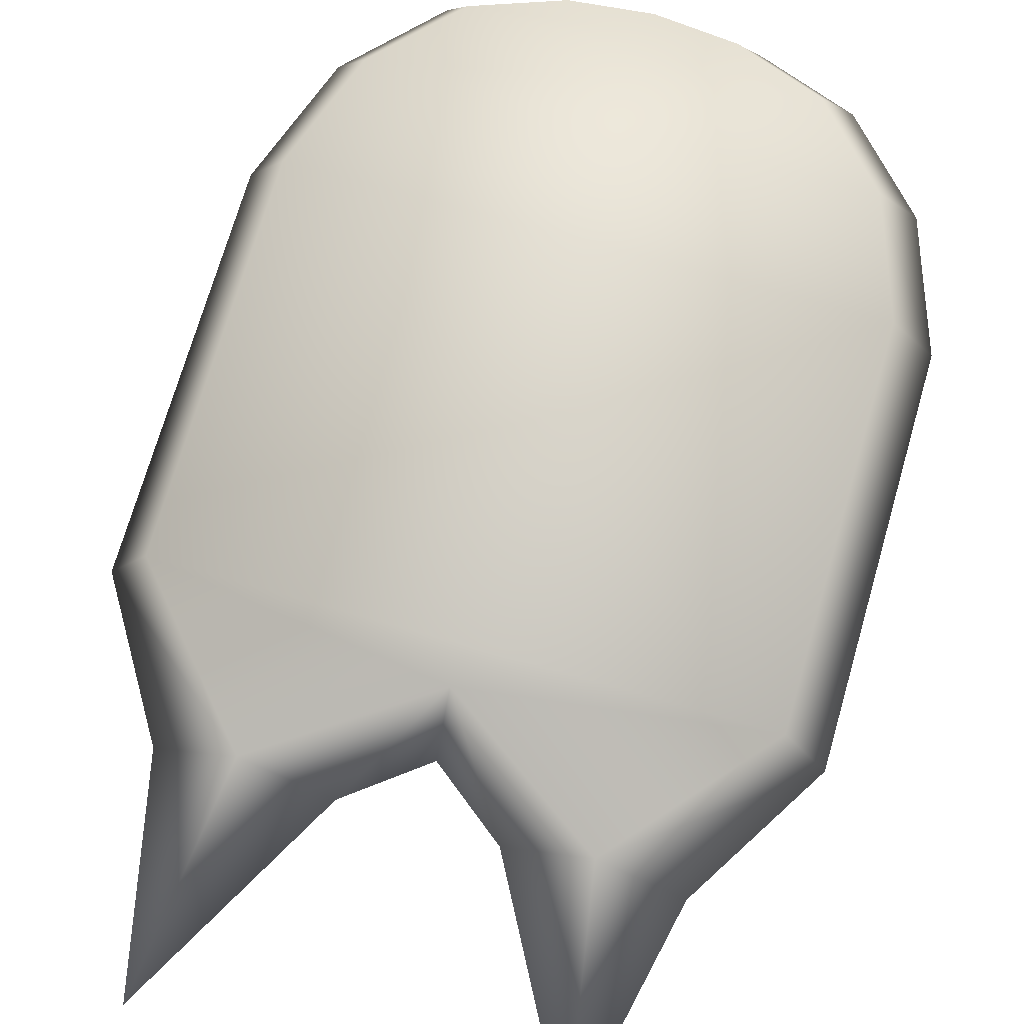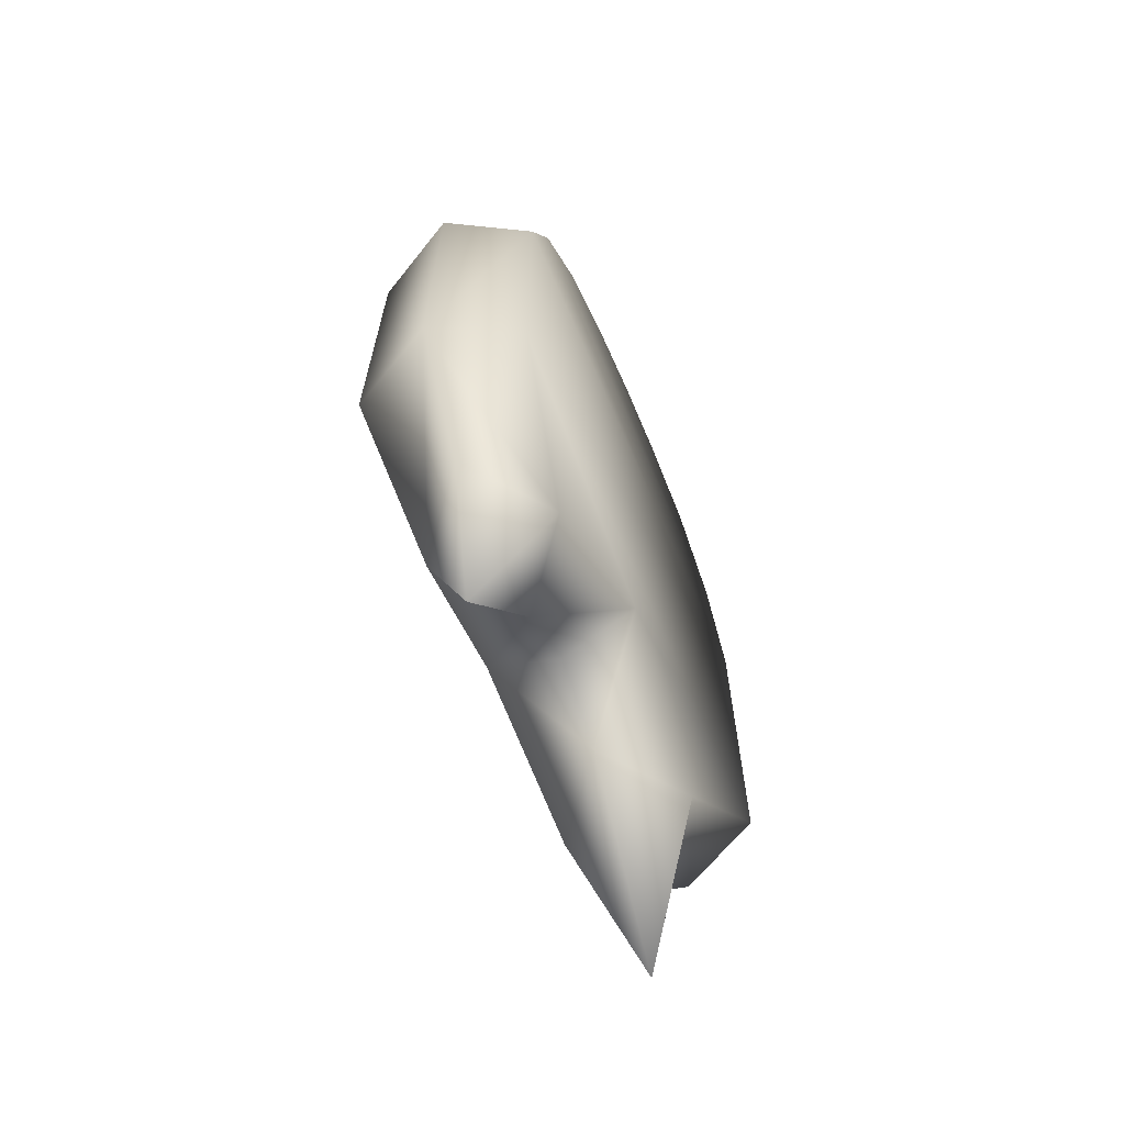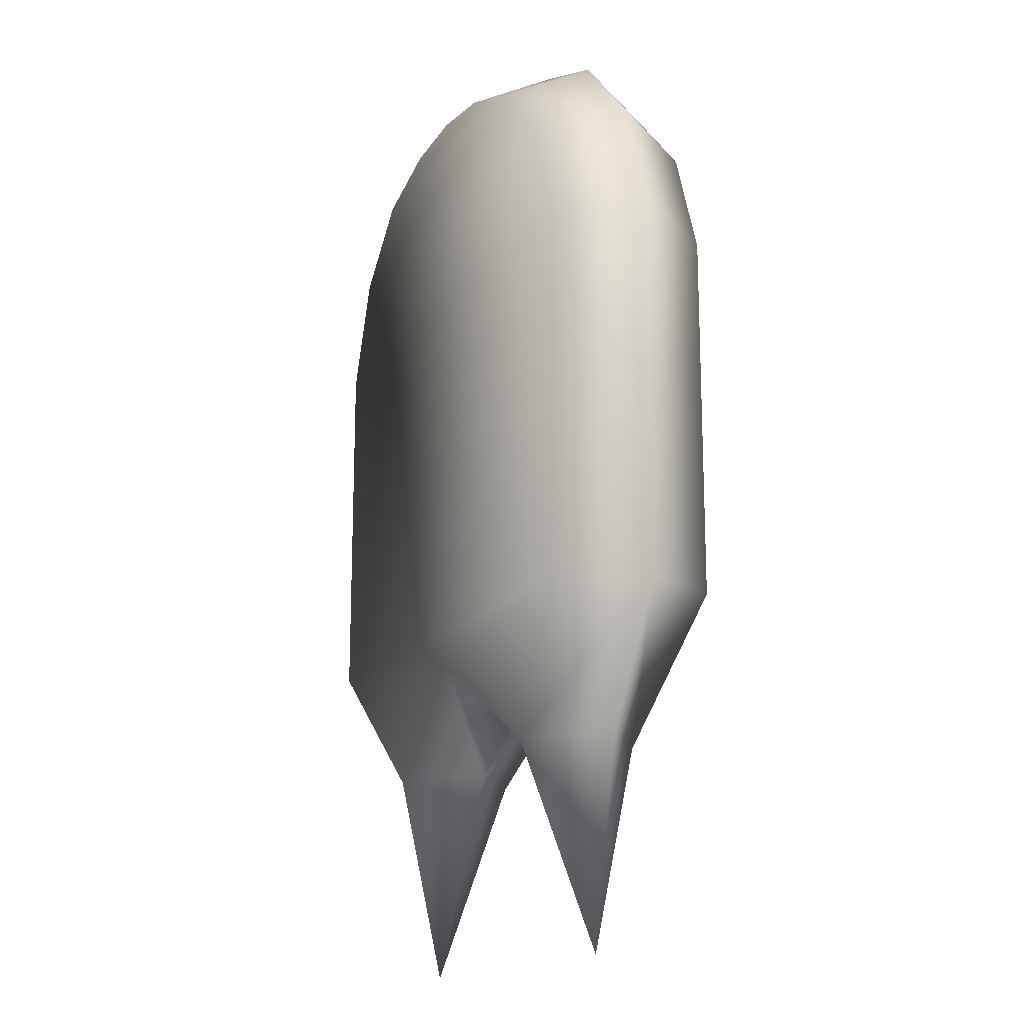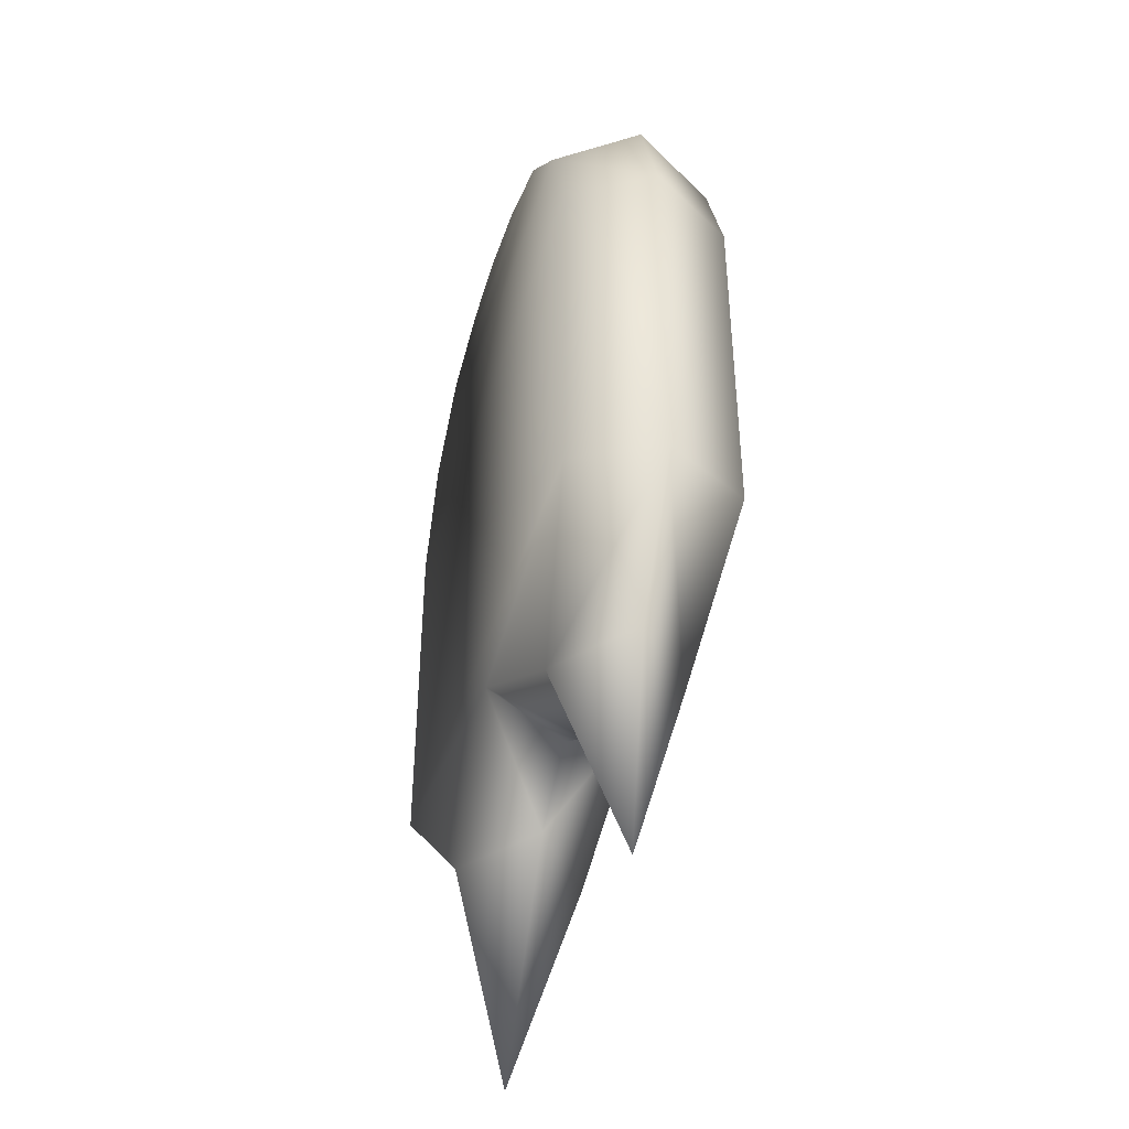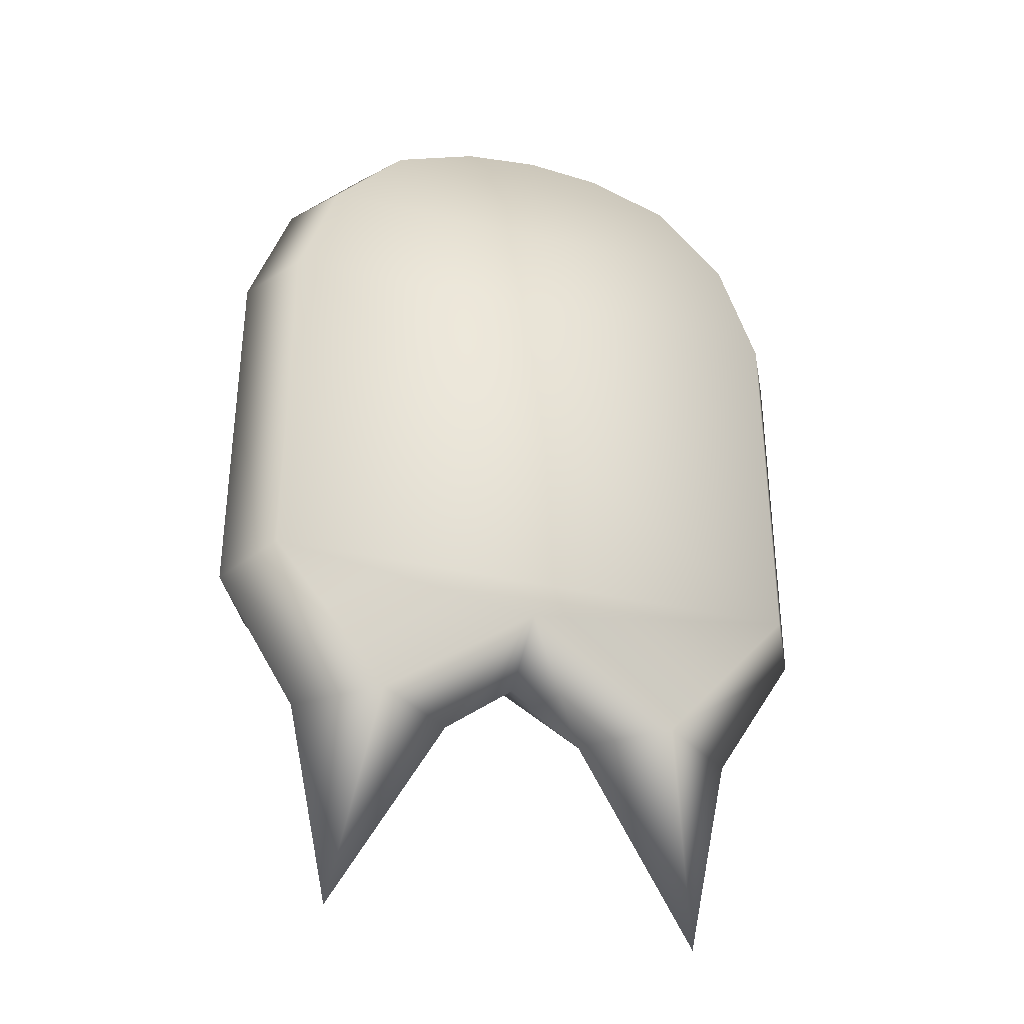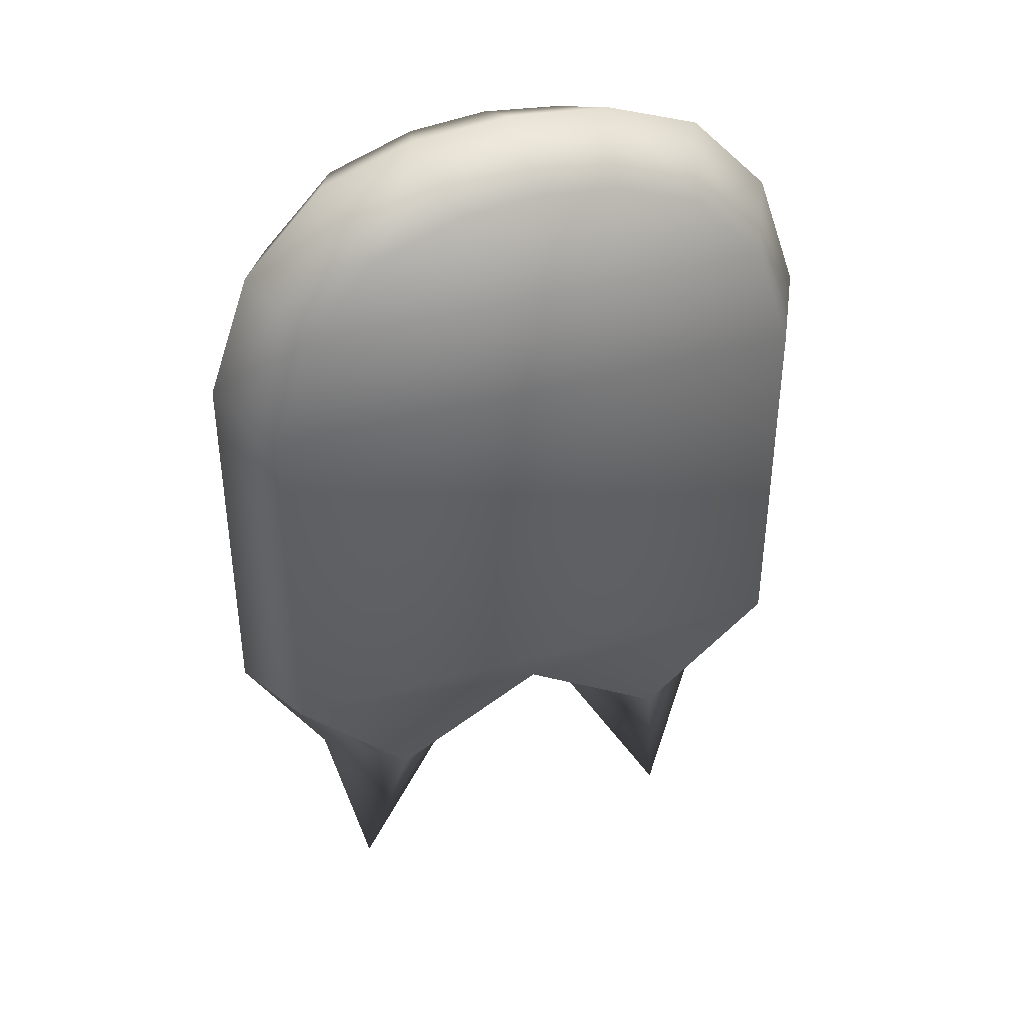
<metadata>
{"format":"obj","ext":"obj","renderer":"f3d","projection":"perspective","resolution":1024,"background":"white","views":[{"elev":71.8,"azim":16.1,"up":"+Z"},{"elev":-67.5,"azim":113.5,"up":"+Y"},{"elev":-16.5,"azim":64.5,"up":"+Y"},{"elev":-43.9,"azim":73.1,"up":"+Y"},{"elev":-35.2,"azim":-16.9,"up":"+Y"},{"elev":40.1,"azim":160.9,"up":"+Y"}]}
</metadata>
<code>
g Tooth1
v -9.705 2.361 -28.35
v -9.716 2.298 -28.34
v -9.705 2.361 -28.32
v -9.615 2.361 -28.32
v -9.615 2.361 -28.35
v -9.579 2.402 -28.36
v -9.566 2.402 -28.34
v -9.566 2.402 -28.34
v -9.615 2.361 -28.32
v -9.579 2.402 -28.31
v -9.637 2.579 -28.31
v -9.612 2.57 -28.36
v -9.579 2.555 -28.34
v -9.591 2.547 -28.36
v -9.603 2.58 -28.34
v -9.612 2.57 -28.31
v -9.579 2.555 -28.34
v -9.603 2.58 -28.34
v -9.591 2.547 -28.31
v -9.591 2.547 -28.36
v -9.566 2.518 -28.34
v -9.579 2.513 -28.36
v -9.579 2.555 -28.34
v -9.579 2.555 -28.34
v -9.591 2.547 -28.31
v -9.566 2.518 -28.34
v -9.579 2.513 -28.31
v -9.579 2.513 -28.36
v -9.566 2.402 -28.34
v -9.579 2.402 -28.36
v -9.566 2.518 -28.34
v -9.579 2.513 -28.31
v -9.566 2.402 -28.34
v -9.566 2.518 -28.34
v -9.579 2.402 -28.31
v -9.683 2.579 -28.36
v -9.66 2.593 -28.34
v -9.66 2.581 -28.36
v -9.69 2.59 -28.34
v -9.66 2.593 -28.34
v -9.637 2.579 -28.36
v -9.66 2.581 -28.36
v -9.631 2.59 -28.34
v -9.66 2.593 -28.34
v -9.637 2.579 -28.31
v -9.631 2.59 -28.34
v -9.66 2.581 -28.31
v -9.603 2.58 -28.34
v -9.718 2.58 -28.34
v -9.708 2.57 -28.31
v -9.708 2.57 -28.36
v -9.69 2.59 -28.34
v -9.683 2.579 -28.36
v -9.718 2.58 -28.34
v -9.637 2.579 -28.36
v -9.612 2.57 -28.36
v -9.631 2.59 -28.34
v -9.603 2.58 -28.34
v -9.718 2.58 -28.34
v -9.708 2.57 -28.31
v -9.69 2.59 -28.34
v -9.683 2.579 -28.31
v -9.66 2.581 -28.31
v -9.637 2.579 -28.31
v -9.631 2.59 -28.34
v -9.612 2.57 -28.31
v -9.603 2.58 -28.34
v -9.66 2.593 -28.34
v -9.683 2.579 -28.31
v -9.69 2.59 -28.34
v -9.729 2.361 -28.34
v -9.705 2.361 -28.35
v -9.716 2.298 -28.34
v -9.705 2.361 -28.32
v -9.682 2.361 -28.34
v -9.66 2.391 -28.31
v -9.639 2.361 -28.34
v -9.615 2.361 -28.32
v -9.604 2.298 -28.34
v -9.591 2.361 -28.34
v -9.579 2.402 -28.36
v -9.566 2.402 -28.34
v -9.566 2.402 -28.34
v -9.615 2.361 -28.32
v -9.591 2.361 -28.34
v -9.579 2.402 -28.31
v -9.754 2.402 -28.34
v -9.742 2.402 -28.36
v -9.754 2.402 -28.34
v -9.705 2.361 -28.32
v -9.742 2.402 -28.31
v -9.729 2.361 -28.34
v -9.631 2.59 -28.34
v -9.637 2.579 -28.31
v -9.579 2.555 -28.34
v -9.591 2.547 -28.36
v -9.603 2.58 -28.34
v -9.718 2.58 -28.34
v -9.708 2.57 -28.31
v -9.566 2.518 -28.34
v -9.579 2.513 -28.31
v -9.754 2.518 -28.34
v -9.742 2.513 -28.31
v -9.705 2.361 -28.32
v -9.66 2.391 -28.31
v -9.742 2.402 -28.31
v -9.615 2.361 -28.32
v -9.579 2.402 -28.31
v -9.66 2.391 -28.31
v -9.683 2.579 -28.31
v -9.66 2.581 -28.31
v -9.637 2.579 -28.31
v -9.708 2.57 -28.31
v -9.612 2.57 -28.31
v -9.73 2.547 -28.31
v -9.591 2.547 -28.31
v -9.742 2.513 -28.31
v -9.591 2.547 -28.31
v -9.579 2.513 -28.31
v -9.742 2.513 -28.31
v -9.579 2.402 -28.31
v -9.742 2.402 -28.31
v -9.579 2.402 -28.31
v -9.66 2.391 -28.31
v -9.705 2.361 -28.32
v -9.705 2.361 -28.35
v -9.754 2.402 -28.34
v -9.742 2.402 -28.36
v -9.754 2.402 -28.34
v -9.705 2.361 -28.32
v -9.742 2.402 -28.31
v -9.741 2.555 -28.34
v -9.708 2.57 -28.36
v -9.73 2.547 -28.36
v -9.718 2.58 -28.34
v -9.741 2.555 -28.34
v -9.708 2.57 -28.31
v -9.718 2.58 -28.34
v -9.73 2.547 -28.31
v -9.73 2.547 -28.36
v -9.742 2.513 -28.36
v -9.754 2.518 -28.34
v -9.741 2.555 -28.34
v -9.741 2.555 -28.34
v -9.754 2.518 -28.34
v -9.73 2.547 -28.31
v -9.742 2.513 -28.31
v -9.742 2.513 -28.36
v -9.742 2.402 -28.36
v -9.754 2.402 -28.34
v -9.754 2.518 -28.34
v -9.742 2.402 -28.31
v -9.742 2.513 -28.31
v -9.754 2.402 -28.34
v -9.754 2.518 -28.34
v -9.705 2.361 -28.35
v -9.705 2.361 -28.32
v -9.682 2.361 -28.34
v -9.66 2.391 -28.36
v -9.66 2.391 -28.31
v -9.66 2.377 -28.34
v -9.639 2.361 -28.34
v -9.615 2.361 -28.35
v -9.615 2.361 -28.32
v -9.729 2.361 -28.34
v -9.705 2.361 -28.35
v -9.716 2.298 -28.34
v -9.682 2.361 -28.34
v -9.66 2.391 -28.36
v -9.639 2.361 -28.34
v -9.615 2.361 -28.35
v -9.604 2.298 -28.34
v -9.591 2.361 -28.34
v -9.615 2.361 -28.35
v -9.579 2.402 -28.36
v -9.566 2.402 -28.34
v -9.591 2.361 -28.34
v -9.705 2.361 -28.35
v -9.754 2.402 -28.34
v -9.742 2.402 -28.36
v -9.729 2.361 -28.34
v -9.66 2.581 -28.36
v -9.637 2.579 -28.36
v -9.631 2.59 -28.34
v -9.579 2.555 -28.34
v -9.591 2.547 -28.36
v -9.603 2.58 -28.34
v -9.73 2.547 -28.36
v -9.718 2.58 -28.34
v -9.566 2.518 -28.34
v -9.754 2.518 -28.34
v -9.742 2.402 -28.36
v -9.66 2.391 -28.36
v -9.705 2.361 -28.35
v -9.579 2.402 -28.36
v -9.615 2.361 -28.35
v -9.66 2.391 -28.36
v -9.683 2.579 -28.36
v -9.637 2.579 -28.36
v -9.708 2.57 -28.36
v -9.612 2.57 -28.36
v -9.73 2.547 -28.36
v -9.591 2.547 -28.36
v -9.591 2.547 -28.36
v -9.742 2.513 -28.36
v -9.579 2.513 -28.36
v -9.579 2.402 -28.36
v -9.742 2.513 -28.36
v -9.742 2.402 -28.36
v -9.579 2.402 -28.36
v -9.66 2.391 -28.36
f 5 6 7
f 9 8 10
f 12 13 14
f 13 12 15
f 16 17 18
f 17 16 19
f 20 21 22
f 21 20 23
f 24 25 26
f 26 25 27
f 28 29 30
f 29 28 31
f 32 33 34
f 33 32 35
f 36 37 38
f 37 36 39
f 40 41 42
f 41 40 43
f 44 45 46
f 45 44 47
f 51 52 53
f 52 51 54
f 56 55 57
f 57 58 56
f 59 60 61
f 61 60 62
f 65 64 66
f 67 65 66
f 68 69 63
f 69 68 70
f 73 74 71
f 75 74 73
f 77 79 78
f 79 80 78
f 83 84 85
f 90 89 92
f 104 105 106
f 107 108 109
f 111 110 112
f 113 112 110
f 112 113 114
f 115 114 113
f 114 115 116
f 117 118 115
f 118 117 119
f 120 121 119
f 121 120 122
f 123 122 124
f 126 127 128
f 129 130 131
f 132 133 134
f 133 132 135
f 136 137 138
f 137 136 139
f 140 141 142
f 142 143 140
f 144 145 146
f 145 147 146
f 148 149 150
f 148 150 151
f 152 153 154
f 155 154 153
f 159 158 156
f 158 160 157
f 158 159 161
f 160 158 161
f 159 162 161
f 162 160 161
f 162 159 163
f 160 162 164
f 165 166 167
f 168 167 166
f 170 171 172
f 173 172 171
f 174 176 177
f 179 178 181
f 192 193 194
f 195 196 197
f 182 199 198
f 199 200 198
f 201 200 199
f 201 202 200
f 202 201 203
f 204 205 202
f 205 204 206
f 207 208 206
f 208 207 209
f 209 210 211

</code>
